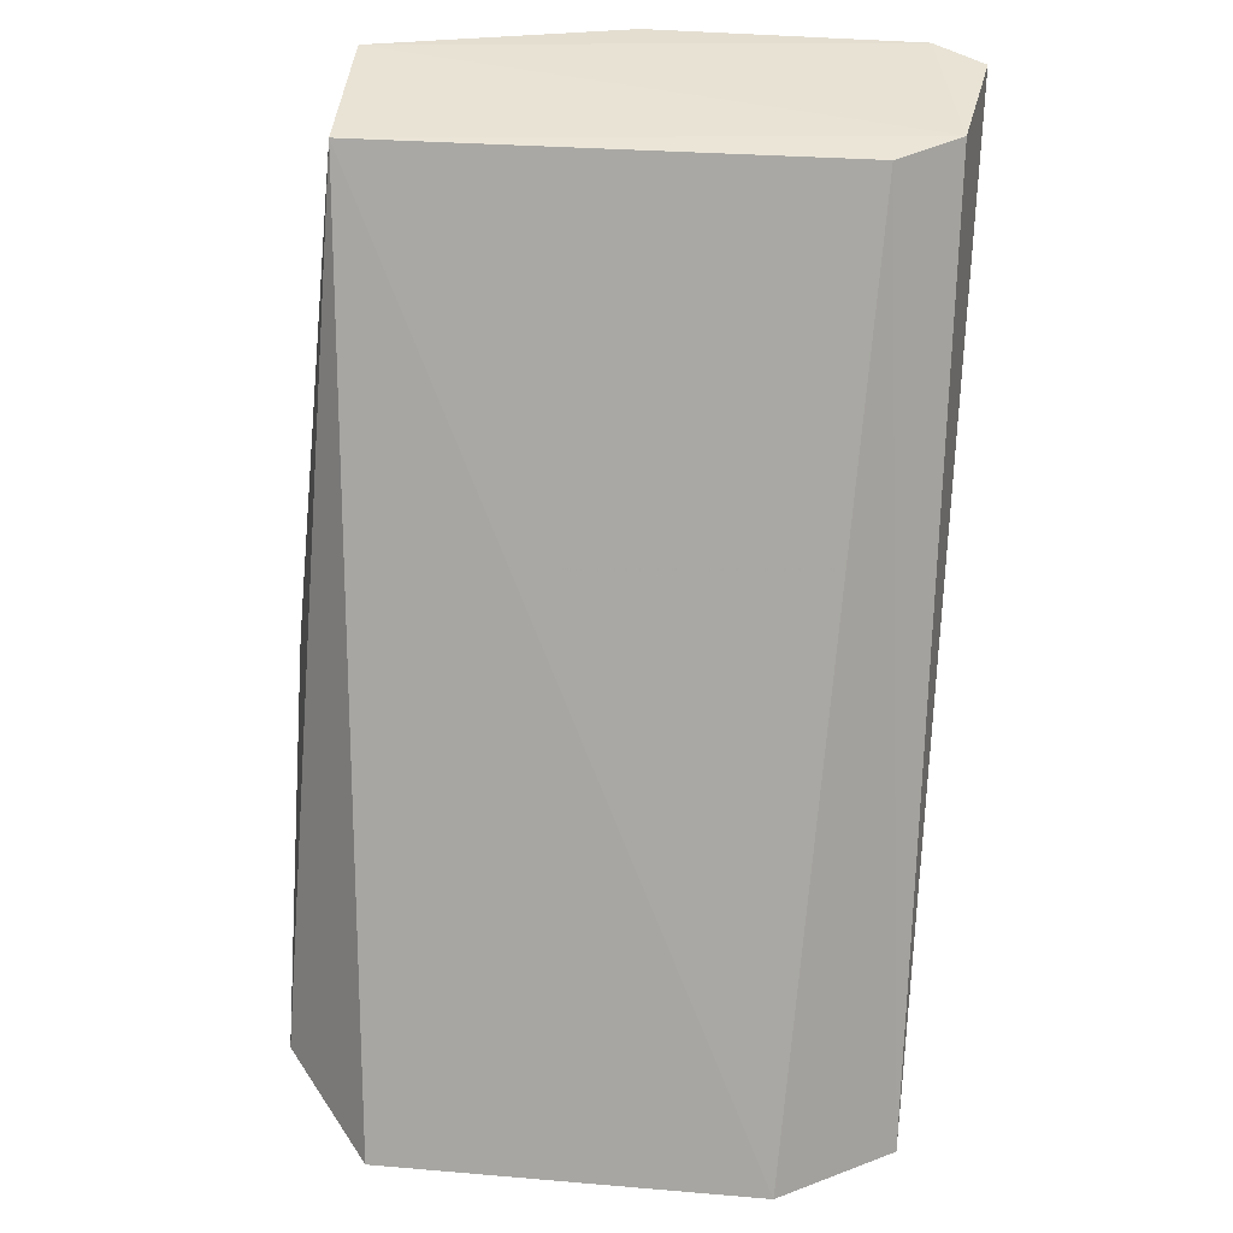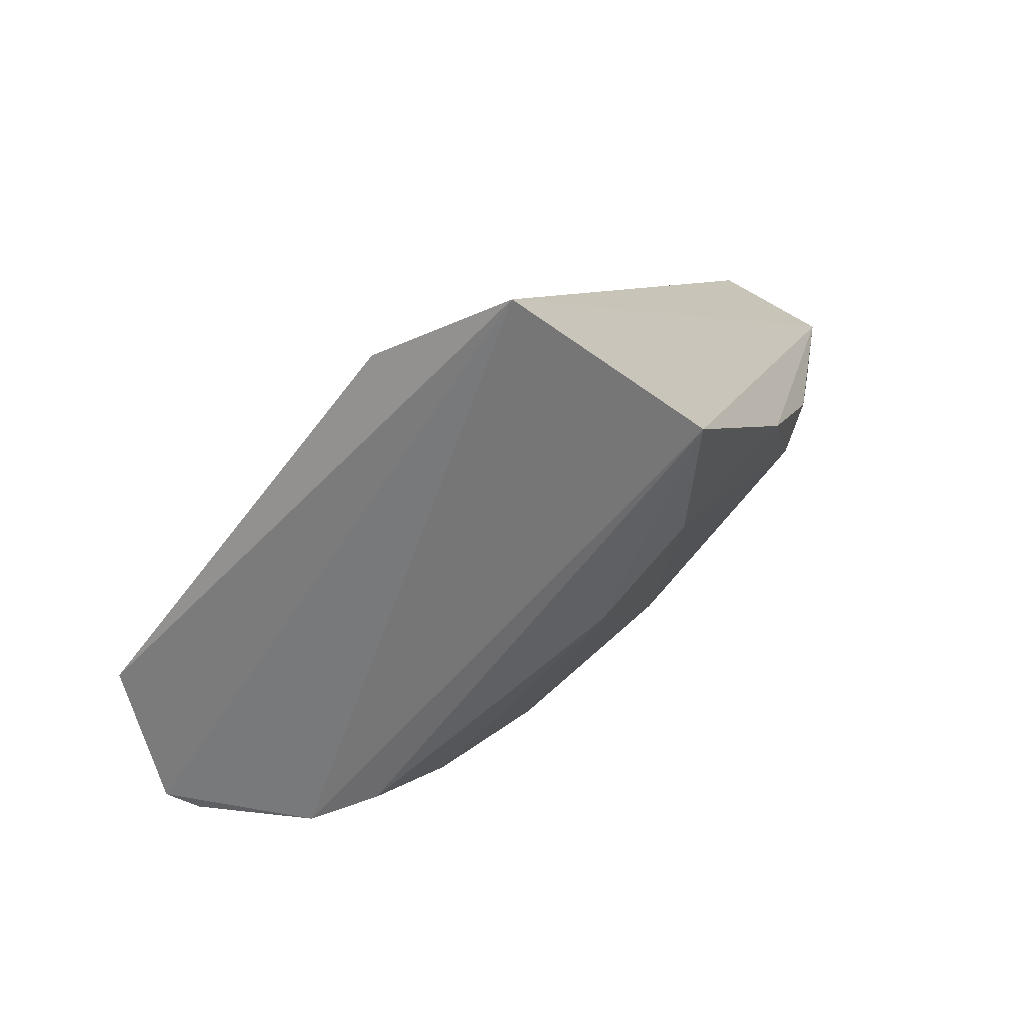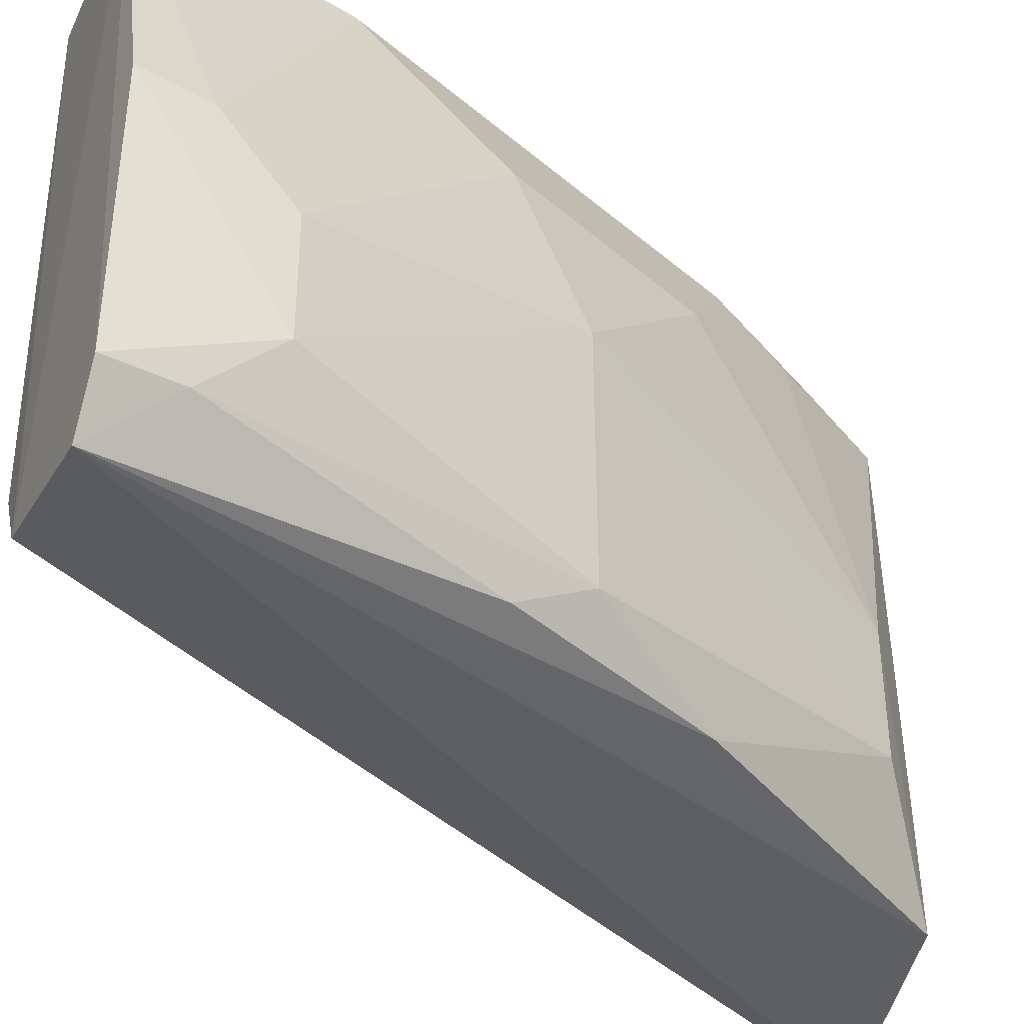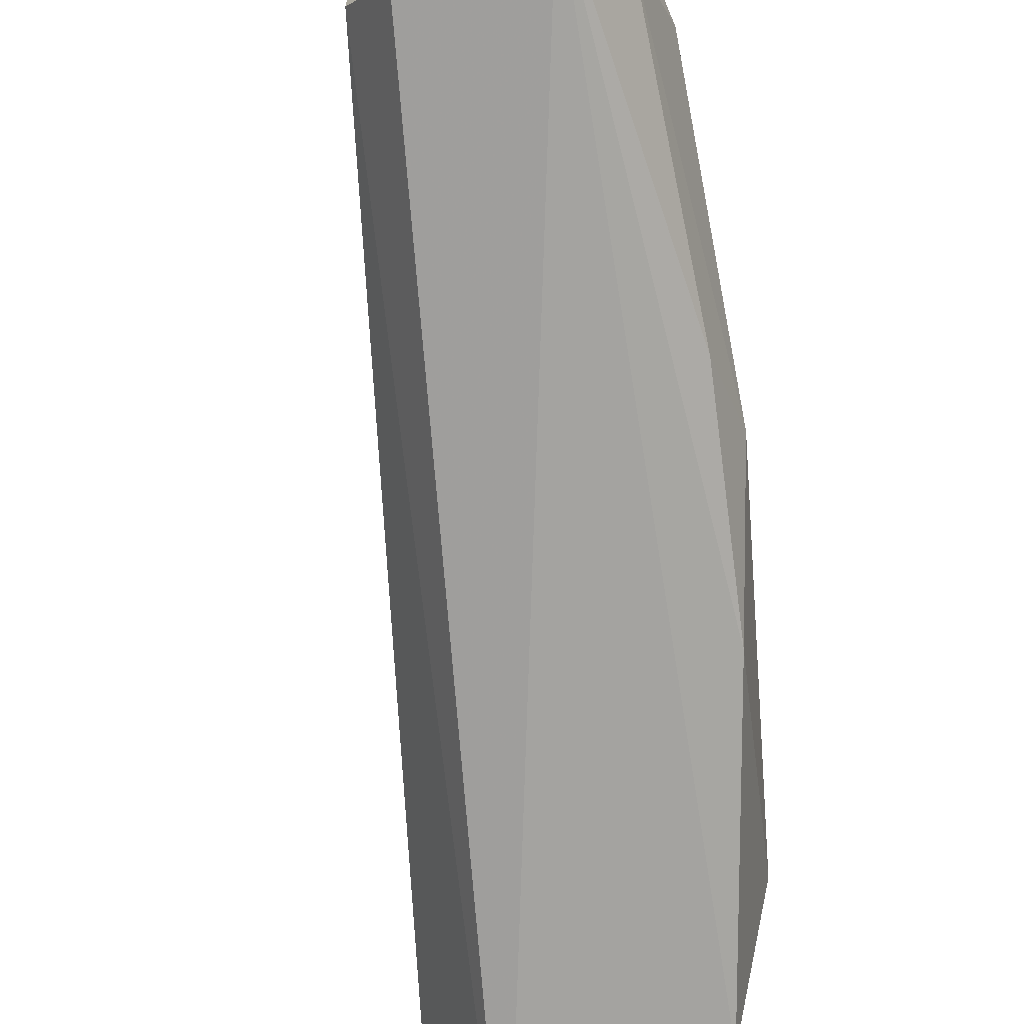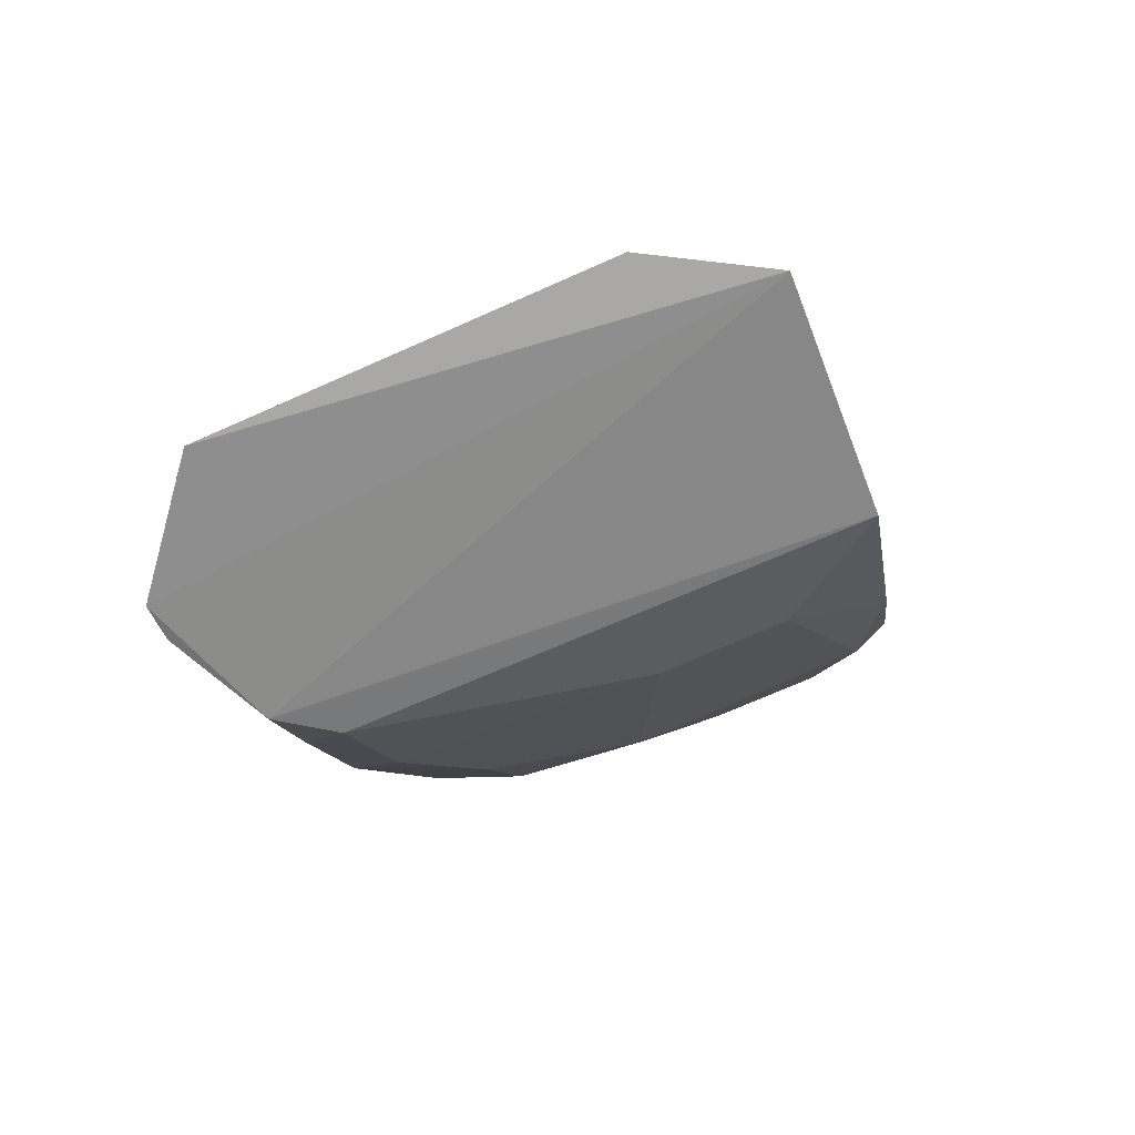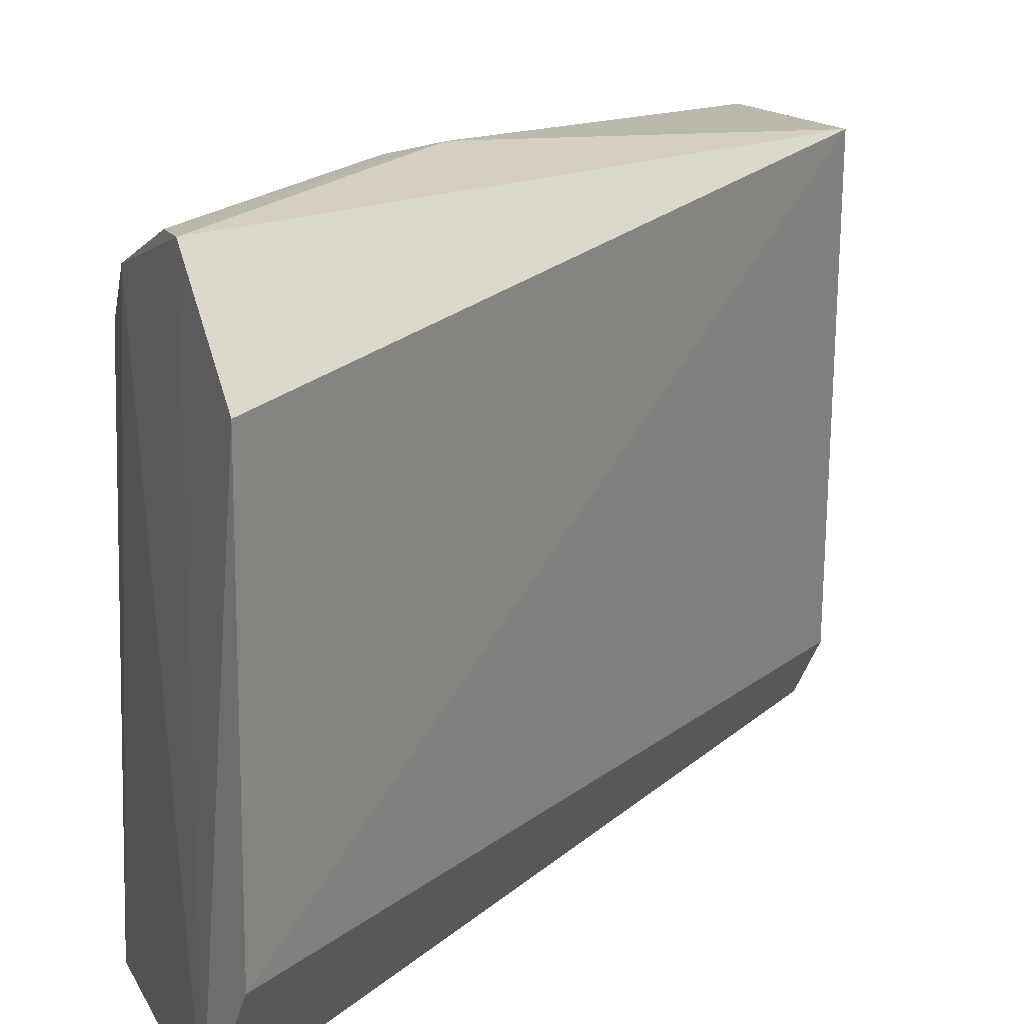
<metadata>
{"format":"obj","ext":"obj","renderer":"f3d","projection":"perspective","resolution":1024,"background":"white","views":[{"elev":37.8,"azim":-83.7,"up":"+Z"},{"elev":-68.5,"azim":-37.8,"up":"+Z"},{"elev":-39.2,"azim":62.0,"up":"+Y"},{"elev":-73.3,"azim":26.7,"up":"+Y"},{"elev":-79.1,"azim":-66.3,"up":"+Z"},{"elev":16.2,"azim":-128.0,"up":"+Y"}]}
</metadata>
<code>
v 0.06089 0.01054 0.08707
v 0.06253 -0.00414 0.08711
v 0.05611 0.001416 0.06561
v 0.04573 0.00906 0.06131
v 0.05678 -0.003333 0.0867
v 0.05277 0.01049 0.06333
v 0.06011 0.003339 0.07541
v 0.05793 -0.005086 0.08687
v 0.05644 0.01045 0.0867
v 0.04765 -0.00531 0.06145
v 0.06244 0.003323 0.08522
v 0.06013 -0.003604 0.07539
v 0.05613 0.01031 0.06955
v 0.04576 -0.002073 0.06131
v 0.0489 0.01173 0.06223
v 0.05416 -0.005121 0.0636
v 0.06014 0.007261 0.07733
v 0.06262 0.003403 0.08707
v 0.05615 -0.002146 0.06561
v 0.06241 -0.002073 0.08325
v 0.05808 0.007298 0.07145
v 0.05437 0.0118 0.07255
v 0.05394 0.009033 0.06379
v 0.06157 -0.005597 0.08703
v 0.06236 0.001291 0.08323
v 0.06011 0.01032 0.08131
v 0.05816 -0.004836 0.07156
v 0.06229 -0.004007 0.08517
v 0.05411 0.01174 0.07062
v 0.056 0.008844 0.06764
v 0.05413 0.01042 0.06572
v 0.06021 -0.004768 0.07744
v 0.0499 0.0117 0.06258
f 8 2 1
f 9 8 1
f 9 5 8
f 10 8 5
f 14 9 4
f 14 5 9
f 14 10 5
f 14 4 10
f 15 4 9
f 15 10 4
f 15 6 10
f 16 10 6
f 18 11 1
f 18 1 2
f 19 3 7
f 19 7 12
f 19 16 3
f 20 18 2
f 20 12 7
f 21 7 3
f 21 17 7
f 21 13 17
f 22 15 9
f 22 9 1
f 23 16 6
f 23 3 16
f 24 2 8
f 24 8 10
f 24 10 16
f 25 17 11
f 25 7 17
f 25 20 7
f 25 11 18
f 25 18 20
f 26 1 11
f 26 11 17
f 26 17 13
f 27 19 12
f 27 16 19
f 27 24 16
f 28 20 2
f 28 12 20
f 28 2 24
f 29 26 13
f 29 22 1
f 29 1 26
f 30 21 3
f 30 3 23
f 30 13 21
f 31 23 6
f 31 30 23
f 31 13 30
f 31 29 13
f 31 6 29
f 32 27 12
f 32 24 27
f 32 28 24
f 32 12 28
f 33 29 6
f 33 6 15
f 33 15 22
f 33 22 29

</code>
